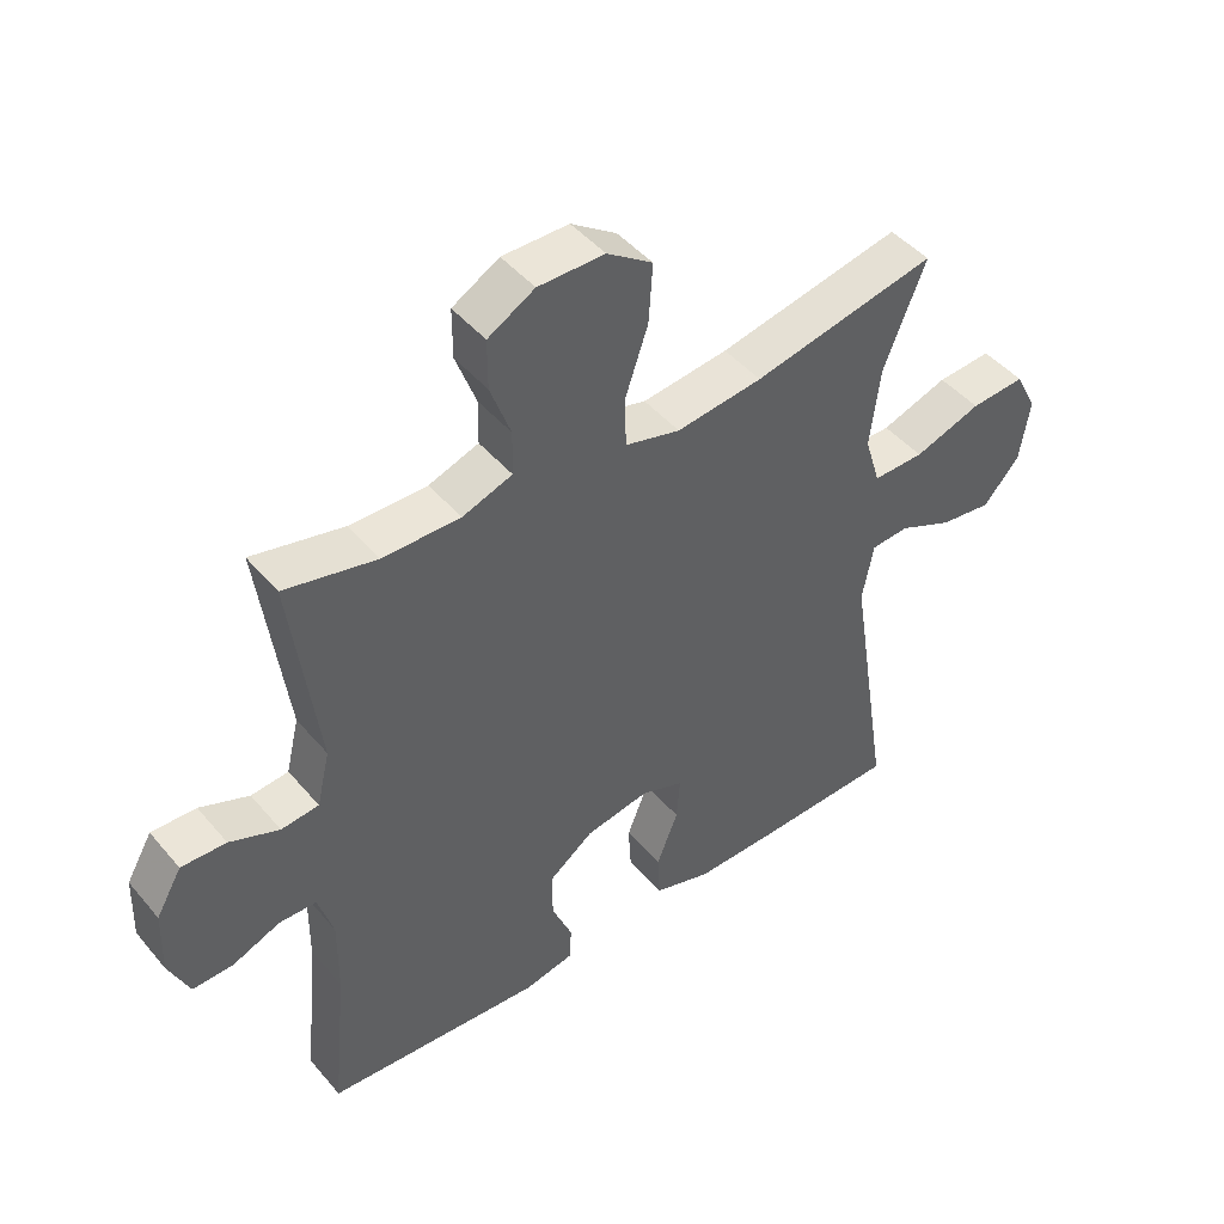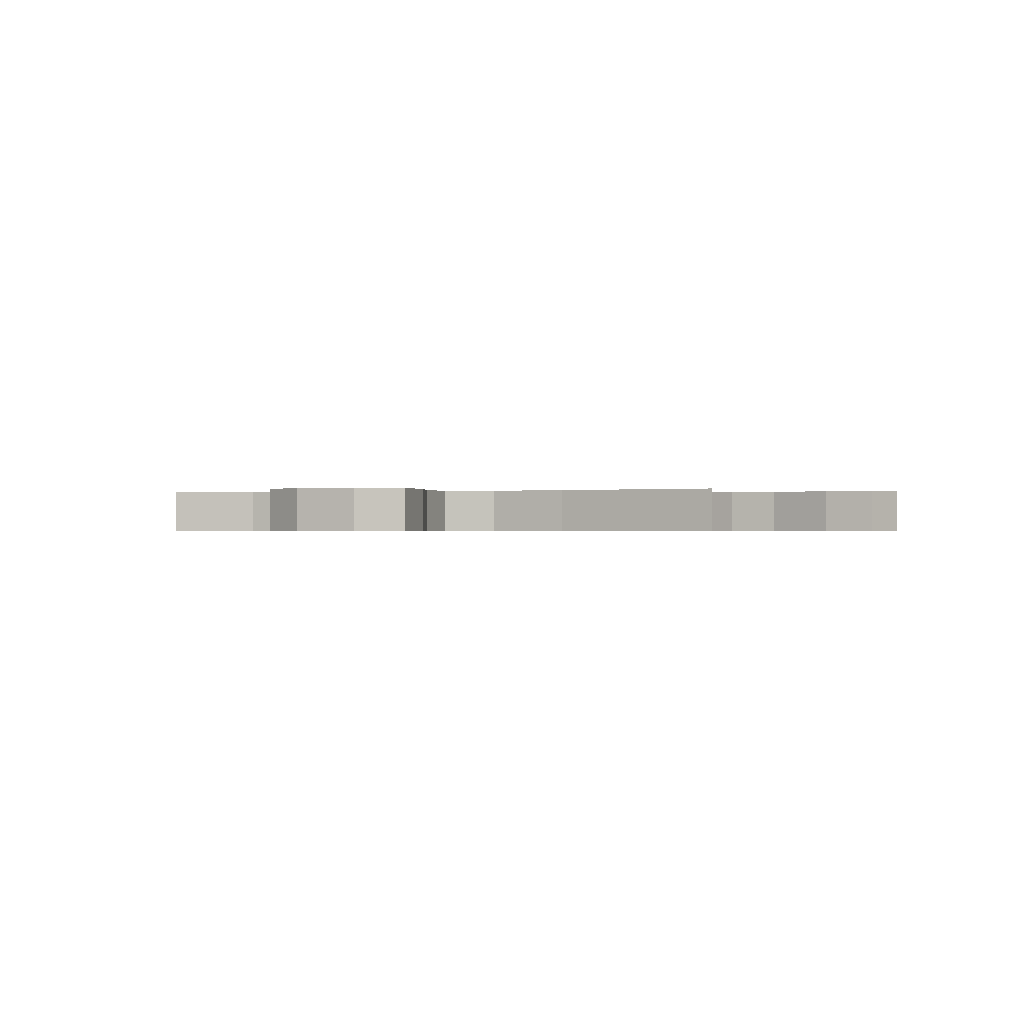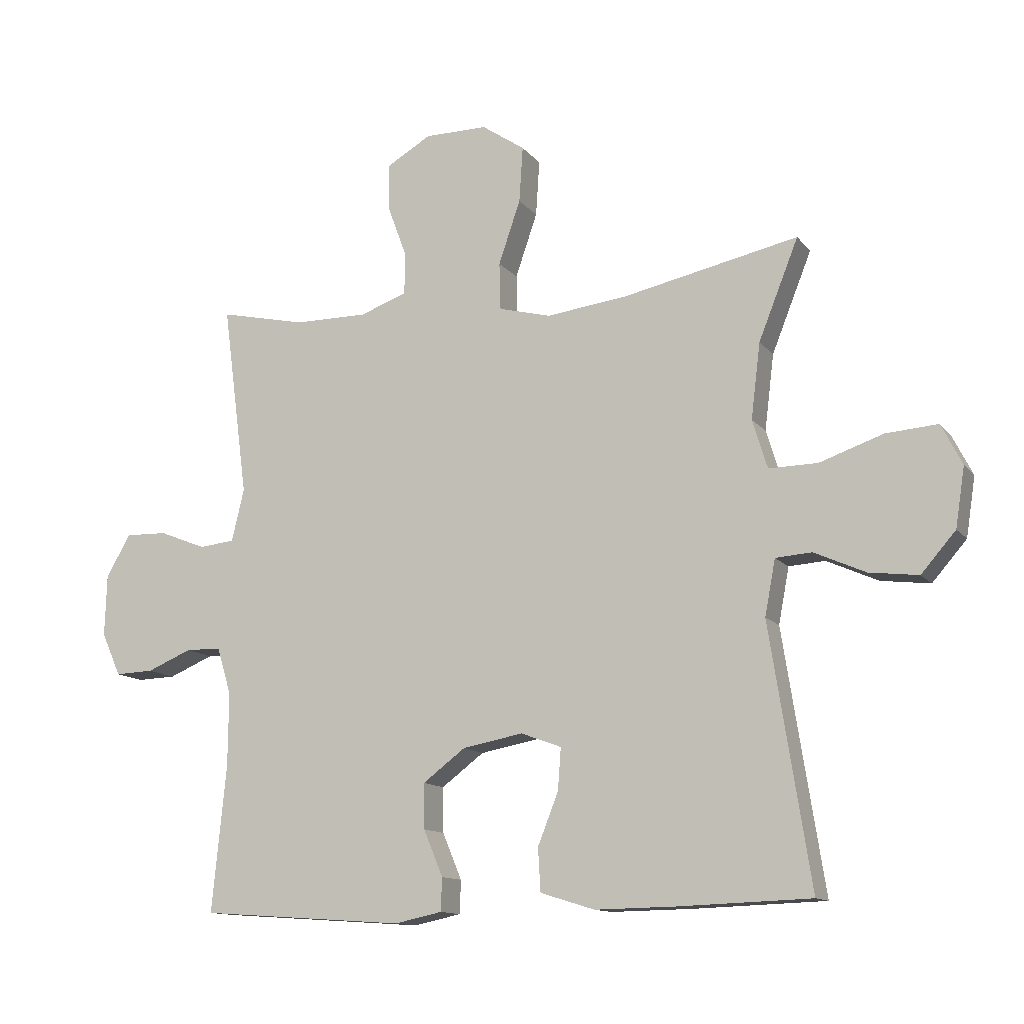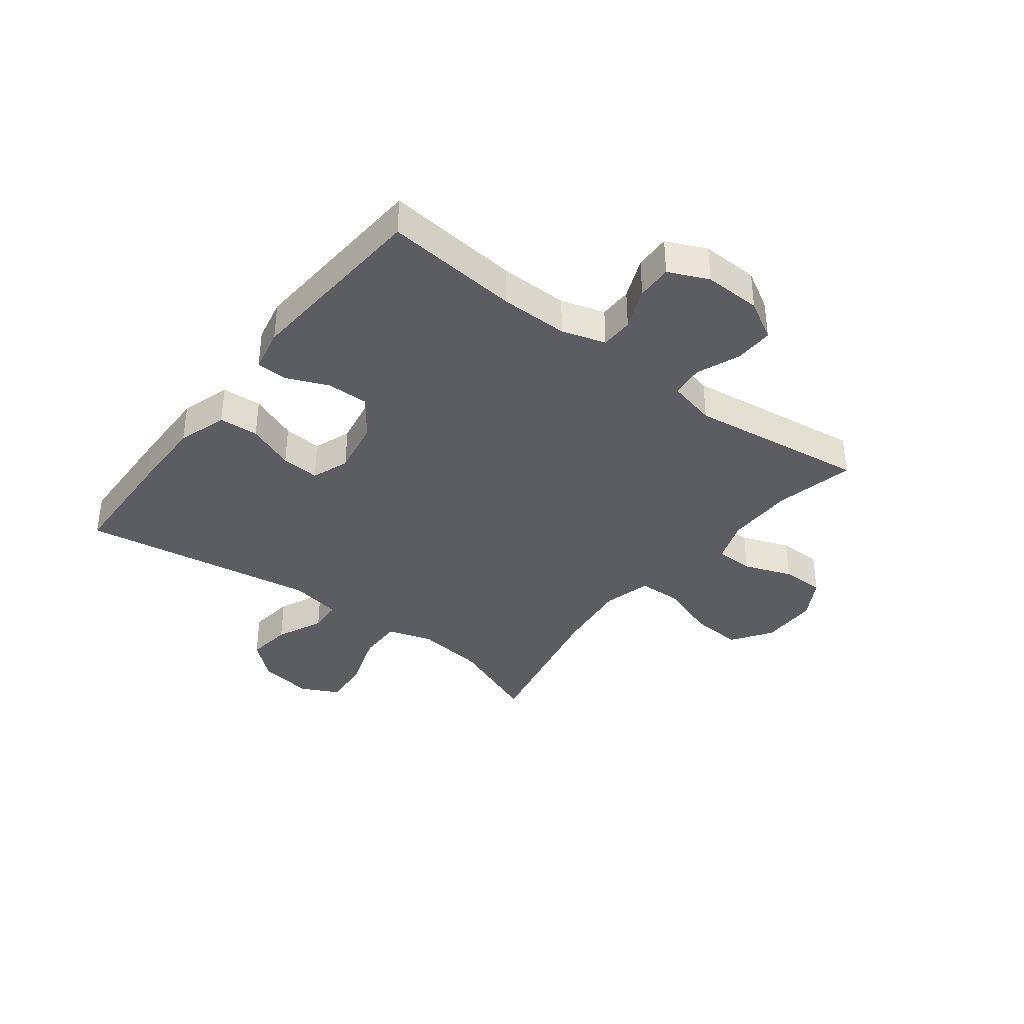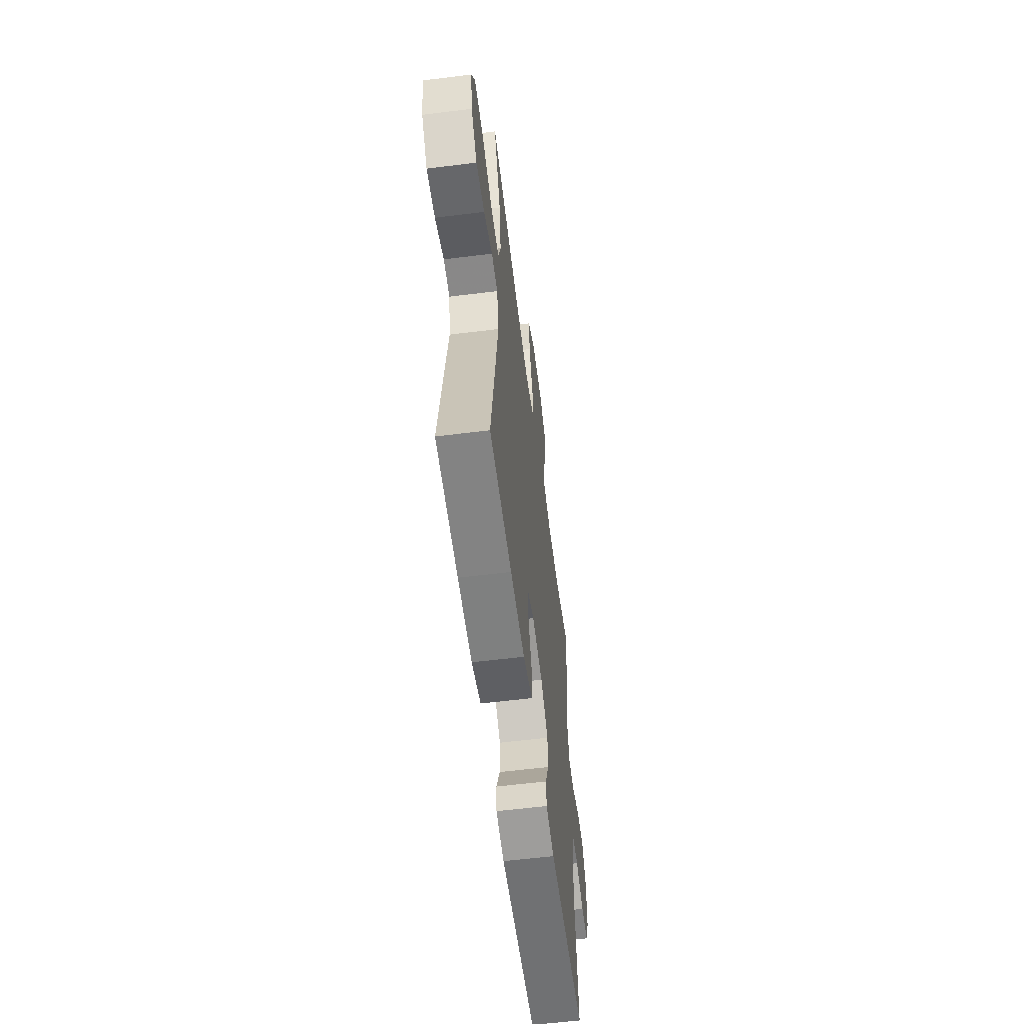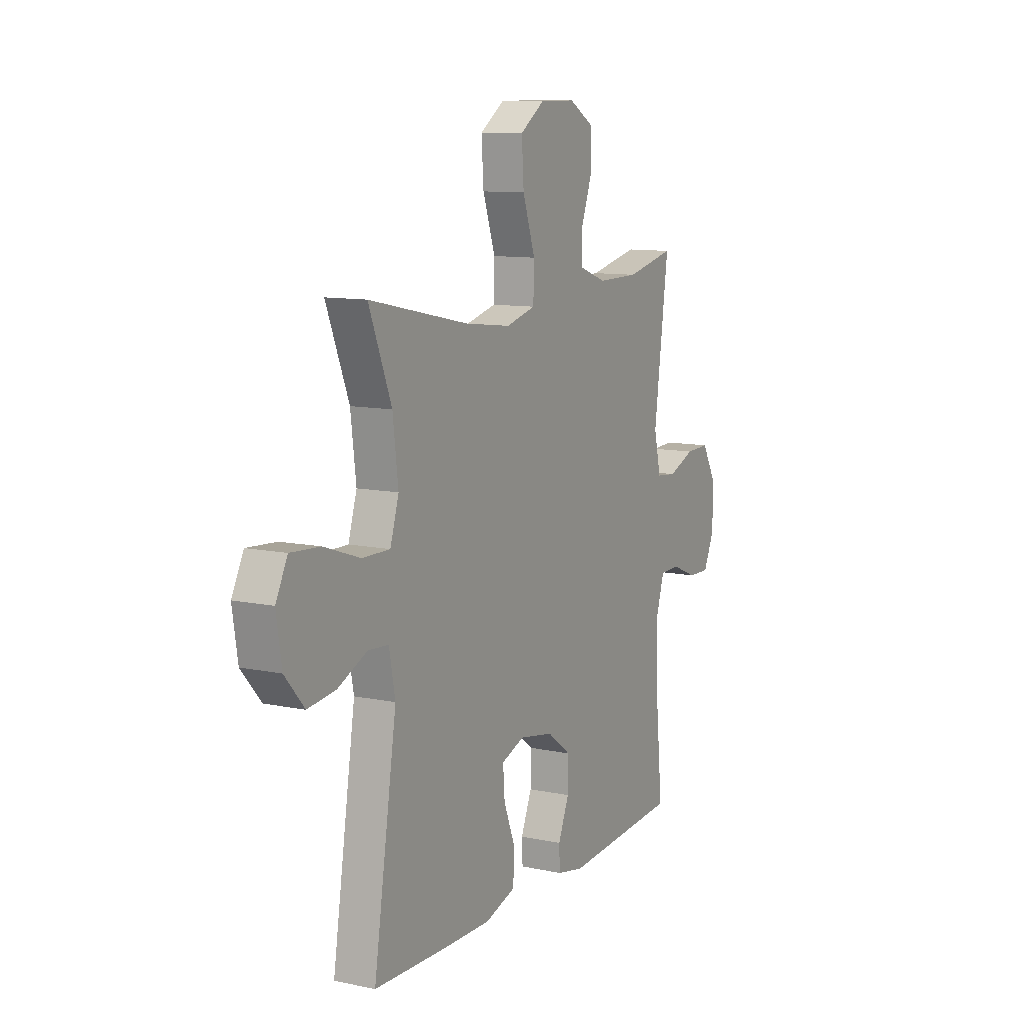
<metadata>
{"format":"obj","ext":"obj","renderer":"f3d","projection":"perspective","resolution":1024,"background":"white","views":[{"elev":45.7,"azim":-37.5,"up":"+Z"},{"elev":-0.4,"azim":20.2,"up":"+Y"},{"elev":-12.6,"azim":23.3,"up":"+Z"},{"elev":-37.1,"azim":-127.5,"up":"+Y"},{"elev":-59.1,"azim":97.3,"up":"+Z"},{"elev":10.6,"azim":117.9,"up":"+Z"}]}
</metadata>
<code>
v 0.5 0.07 0.5
v 0.436 0.07 0.34
v 0.421 0.07 0.219
v 0.445 0.07 0.141
v 0.523 0.07 0.142
v 0.625 0.07 0.177
v 0.708 0.07 0.183
v 0.741 0.07 0.118
v 0.726 0.07 0.023
v 0.671 0.07 -0.04
v 0.592 0.07 -0.03
v 0.51 0.07 0.007
v 0.452 0.07 0.003
v 0.435 0.07 -0.086
v 0.5 0.07 -0.5
v 0.292 0.07 -0.507
v 0.159 0.07 -0.509
v 0.072 0.07 -0.482
v 0.068 0.07 -0.413
v 0.101 0.07 -0.33
v 0.106 0.07 -0.263
v 0.041 0.07 -0.239
v -0.056 0.07 -0.257
v -0.124 0.07 -0.308
v -0.123 0.07 -0.38
v -0.092 0.07 -0.454
v -0.094 0.07 -0.507
v -0.17 0.07 -0.523
v -0.5 0.07 -0.5
v -0.477 0.07 -0.266
v -0.476 0.07 -0.148
v -0.499 0.07 -0.072
v -0.556 0.07 -0.071
v -0.628 0.07 -0.101
v -0.69 0.07 -0.103
v -0.721 0.07 -0.034
v -0.718 0.07 0.065
v -0.679 0.07 0.133
v -0.611 0.07 0.131
v -0.536 0.07 0.101
v -0.479 0.07 0.107
v -0.459 0.07 0.191
v -0.5 0.07 0.5
v -0.361 0.07 0.469
v -0.243 0.07 0.468
v -0.167 0.07 0.495
v -0.166 0.07 0.562
v -0.197 0.07 0.646
v -0.197 0.07 0.721
v -0.126 0.07 0.762
v -0.025 0.07 0.762
v 0.044 0.07 0.715
v 0.038 0.07 0.625
v 0.003 0.07 0.523
v 0.005 0.07 0.447
v 0.089 0.07 0.425
v 0.22 0.07 0.441
v 0.5 0 0.5
v 0.436 0 0.34
v 0.421 0 0.219
v 0.445 0 0.141
v 0.523 0 0.142
v 0.625 0 0.177
v 0.708 0 0.183
v 0.741 0 0.118
v 0.726 0 0.023
v 0.671 0 -0.04
v 0.592 0 -0.03
v 0.51 0 0.007
v 0.452 0 0.003
v 0.435 0 -0.086
v 0.5 0 -0.5
v 0.292 0 -0.507
v 0.159 0 -0.509
v 0.072 0 -0.482
v 0.068 0 -0.413
v 0.101 0 -0.33
v 0.106 0 -0.263
v 0.041 0 -0.239
v -0.056 0 -0.257
v -0.124 0 -0.308
v -0.123 0 -0.38
v -0.092 0 -0.454
v -0.094 0 -0.507
v -0.17 0 -0.523
v -0.5 0 -0.5
v -0.477 0 -0.266
v -0.476 0 -0.148
v -0.499 0 -0.072
v -0.556 0 -0.071
v -0.628 0 -0.101
v -0.69 0 -0.103
v -0.721 0 -0.034
v -0.718 0 0.065
v -0.679 0 0.133
v -0.611 0 0.131
v -0.536 0 0.101
v -0.479 0 0.107
v -0.459 0 0.191
v -0.5 0 0.5
v -0.361 0 0.469
v -0.243 0 0.468
v -0.167 0 0.495
v -0.166 0 0.562
v -0.197 0 0.646
v -0.197 0 0.721
v -0.126 0 0.762
v -0.025 0 0.762
v 0.044 0 0.715
v 0.038 0 0.625
v 0.003 0 0.523
v 0.005 0 0.447
v 0.089 0 0.425
v 0.22 0 0.441
f 52 53 54
f 51 52 54
f 50 51 54
f 49 50 54
f 48 49 54
f 47 48 54
f 46 47 54 55
f 45 46 55
f 44 45 55 56
f 42 43 44
f 41 42 44 56
f 38 39 40
f 37 38 40
f 36 37 40
f 35 36 40
f 34 35 40
f 33 34 40
f 32 33 40 41
f 41 56 57
f 32 41 57
f 31 32 57
f 28 29 30
f 27 28 30
f 26 27 30
f 25 26 30
f 24 25 30 31
f 18 19 20
f 17 18 20
f 16 17 20
f 15 16 20
f 14 15 20
f 13 14 20 21
f 10 11 12
f 9 10 12
f 8 9 12
f 7 8 12
f 6 7 12
f 5 6 12
f 4 5 12 13
f 13 21 22
f 4 13 22
f 3 4 22
f 57 1 2
f 31 57 2
f 24 31 2
f 23 24 2
f 2 3 22 23
f 111 110 109
f 111 109 108
f 111 108 107
f 111 107 106
f 111 106 105
f 111 105 104
f 112 111 104 103
f 112 103 102
f 113 112 102 101
f 101 100 99
f 113 101 99 98
f 97 96 95
f 97 95 94
f 97 94 93
f 97 93 92
f 97 92 91
f 97 91 90
f 98 97 90 89
f 114 113 98
f 114 98 89
f 114 89 88
f 87 86 85
f 87 85 84
f 87 84 83
f 87 83 82
f 88 87 82 81
f 77 76 75
f 77 75 74
f 77 74 73
f 77 73 72
f 77 72 71
f 78 77 71 70
f 69 68 67
f 69 67 66
f 69 66 65
f 69 65 64
f 69 64 63
f 69 63 62
f 70 69 62 61
f 79 78 70
f 79 70 61
f 79 61 60
f 59 58 114
f 59 114 88
f 59 88 81
f 59 81 80
f 80 79 60 59
f 1 58 59 2
f 2 59 60 3
f 3 60 61 4
f 4 61 62 5
f 5 62 63 6
f 6 63 64 7
f 7 64 65 8
f 8 65 66 9
f 9 66 67 10
f 10 67 68 11
f 11 68 69 12
f 12 69 70 13
f 13 70 71 14
f 14 71 72 15
f 15 72 73 16
f 16 73 74 17
f 17 74 75 18
f 18 75 76 19
f 19 76 77 20
f 20 77 78 21
f 21 78 79 22
f 22 79 80 23
f 23 80 81 24
f 24 81 82 25
f 25 82 83 26
f 26 83 84 27
f 27 84 85 28
f 28 85 86 29
f 29 86 87 30
f 30 87 88 31
f 31 88 89 32
f 32 89 90 33
f 33 90 91 34
f 34 91 92 35
f 35 92 93 36
f 36 93 94 37
f 37 94 95 38
f 38 95 96 39
f 39 96 97 40
f 40 97 98 41
f 41 98 99 42
f 42 99 100 43
f 43 100 101 44
f 44 101 102 45
f 45 102 103 46
f 46 103 104 47
f 47 104 105 48
f 48 105 106 49
f 49 106 107 50
f 50 107 108 51
f 51 108 109 52
f 52 109 110 53
f 53 110 111 54
f 54 111 112 55
f 55 112 113 56
f 56 113 114 57
f 57 114 58 1

</code>
